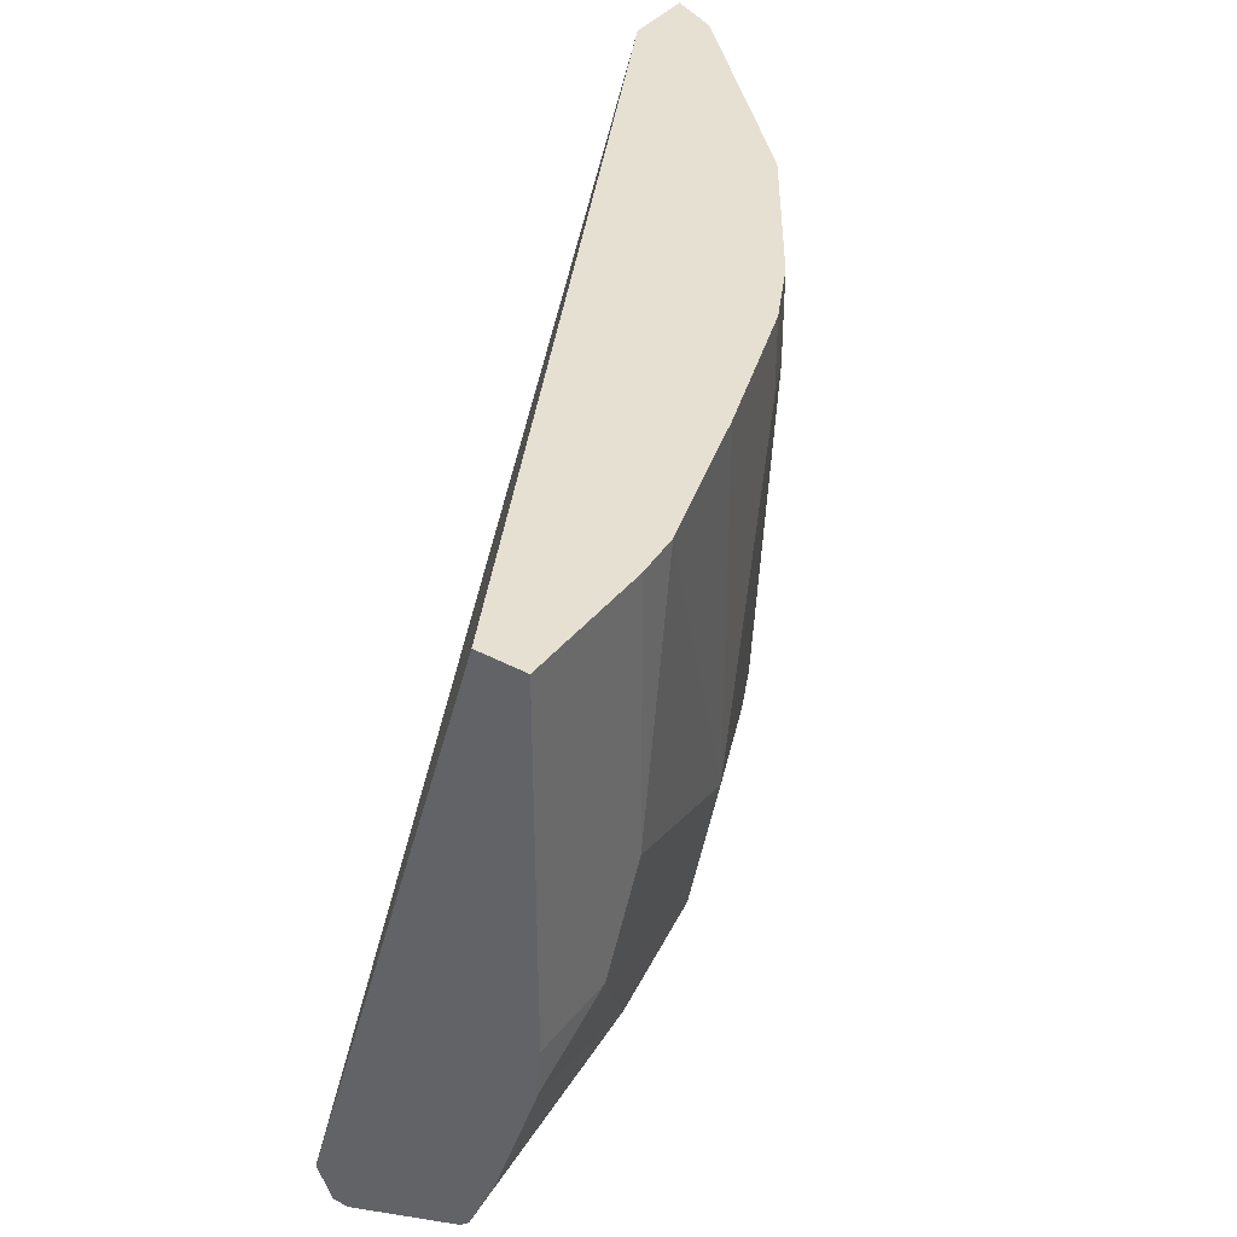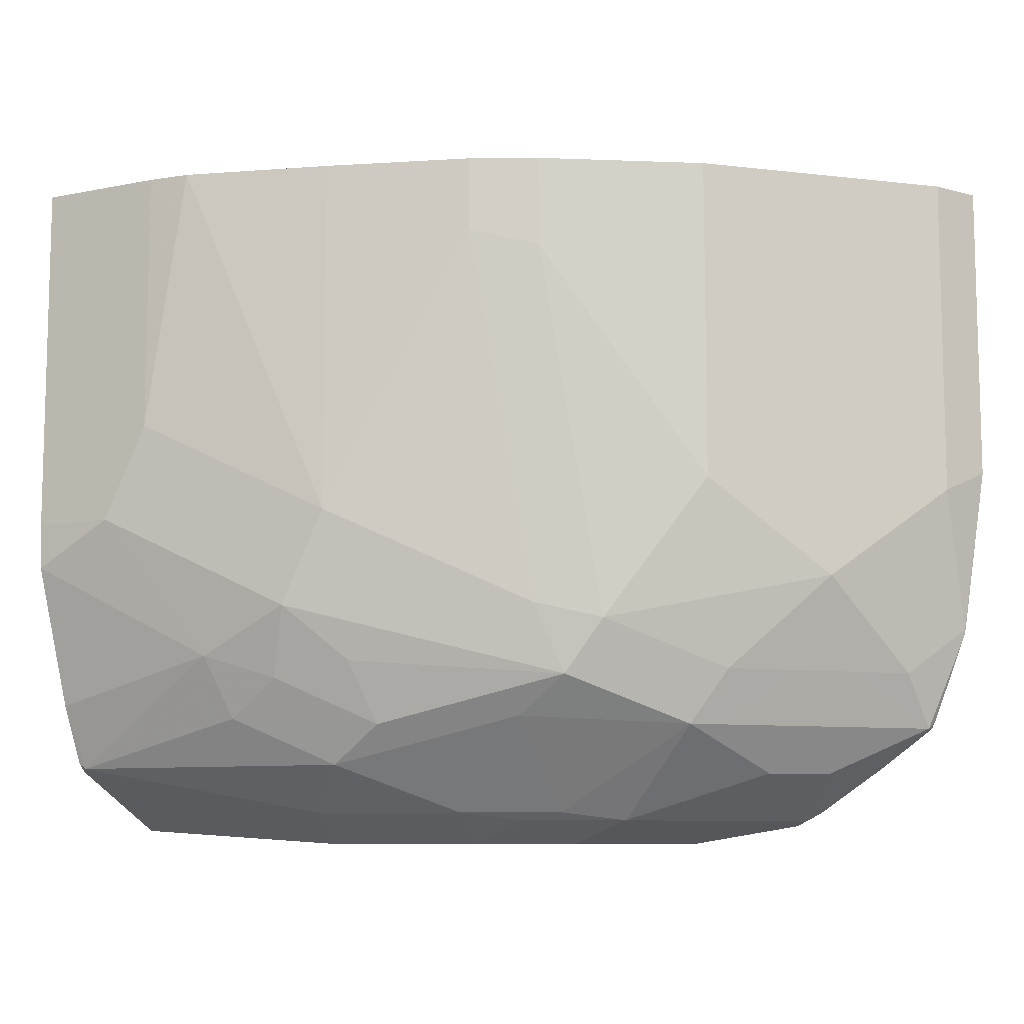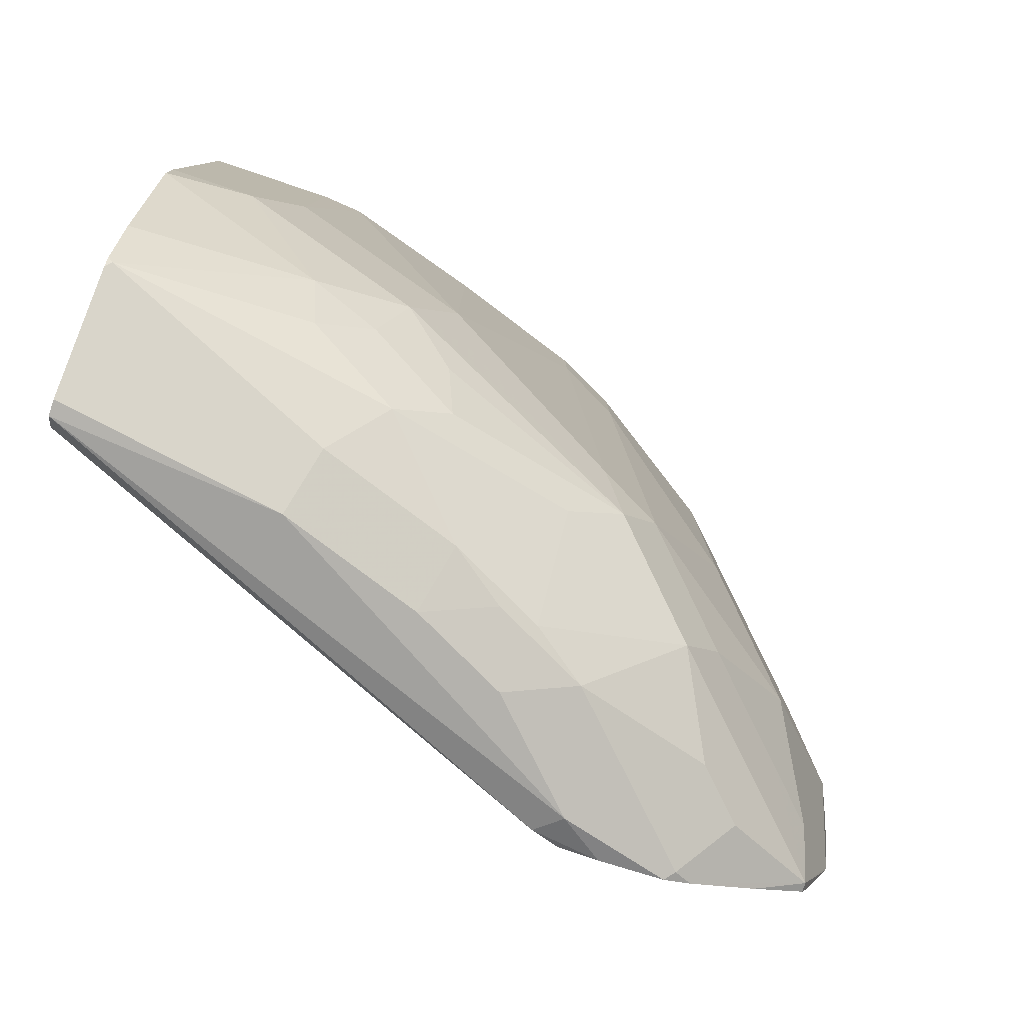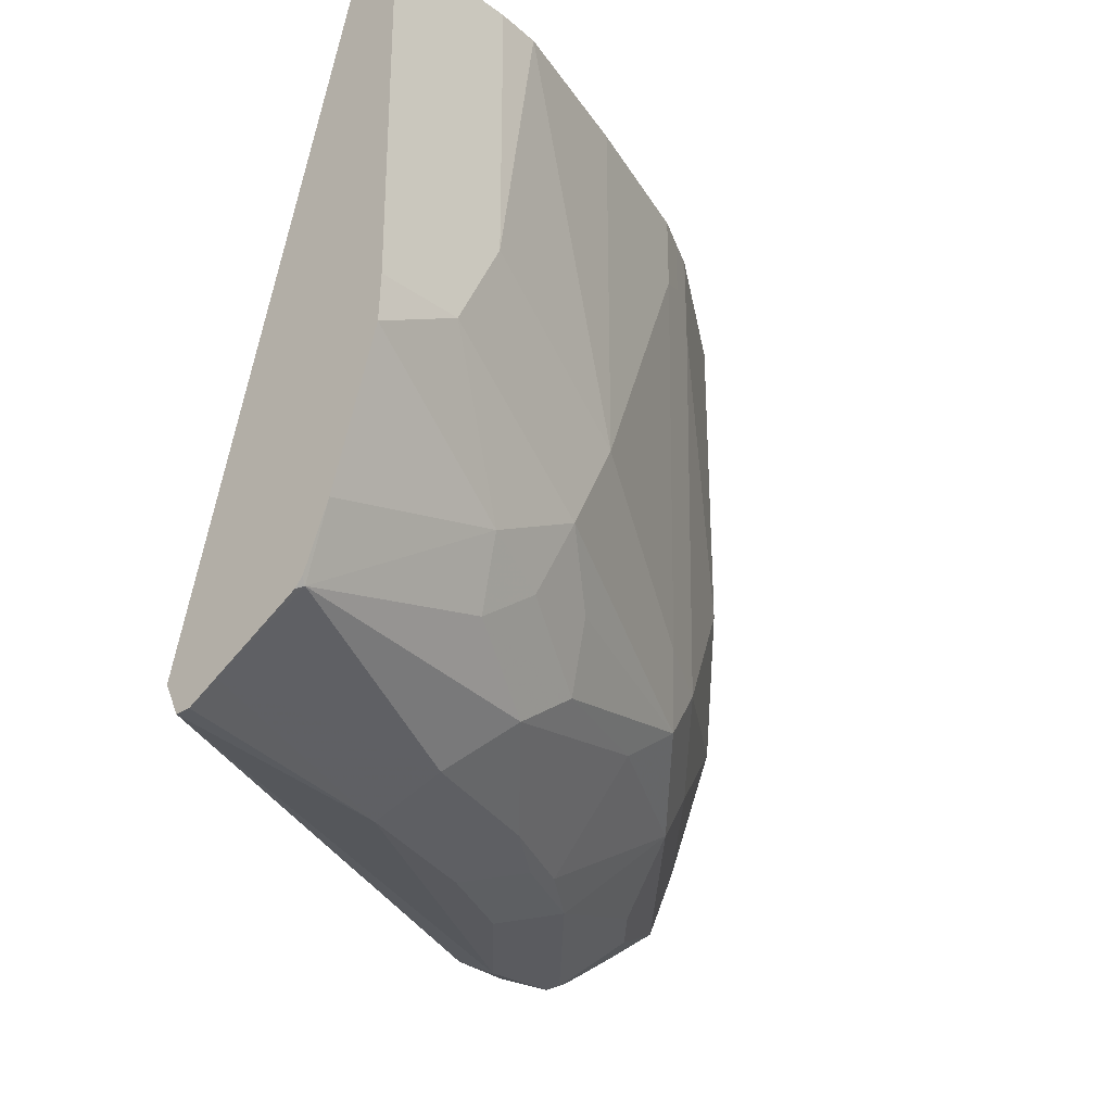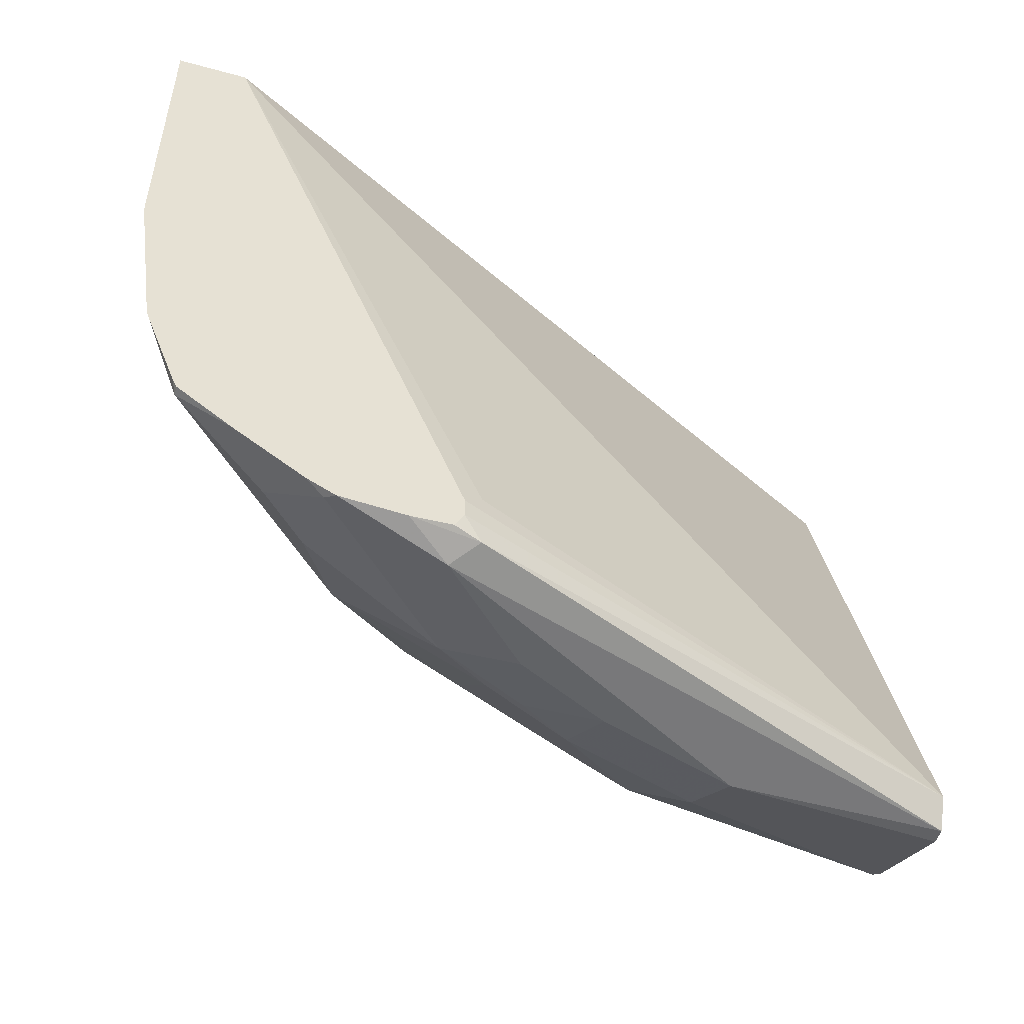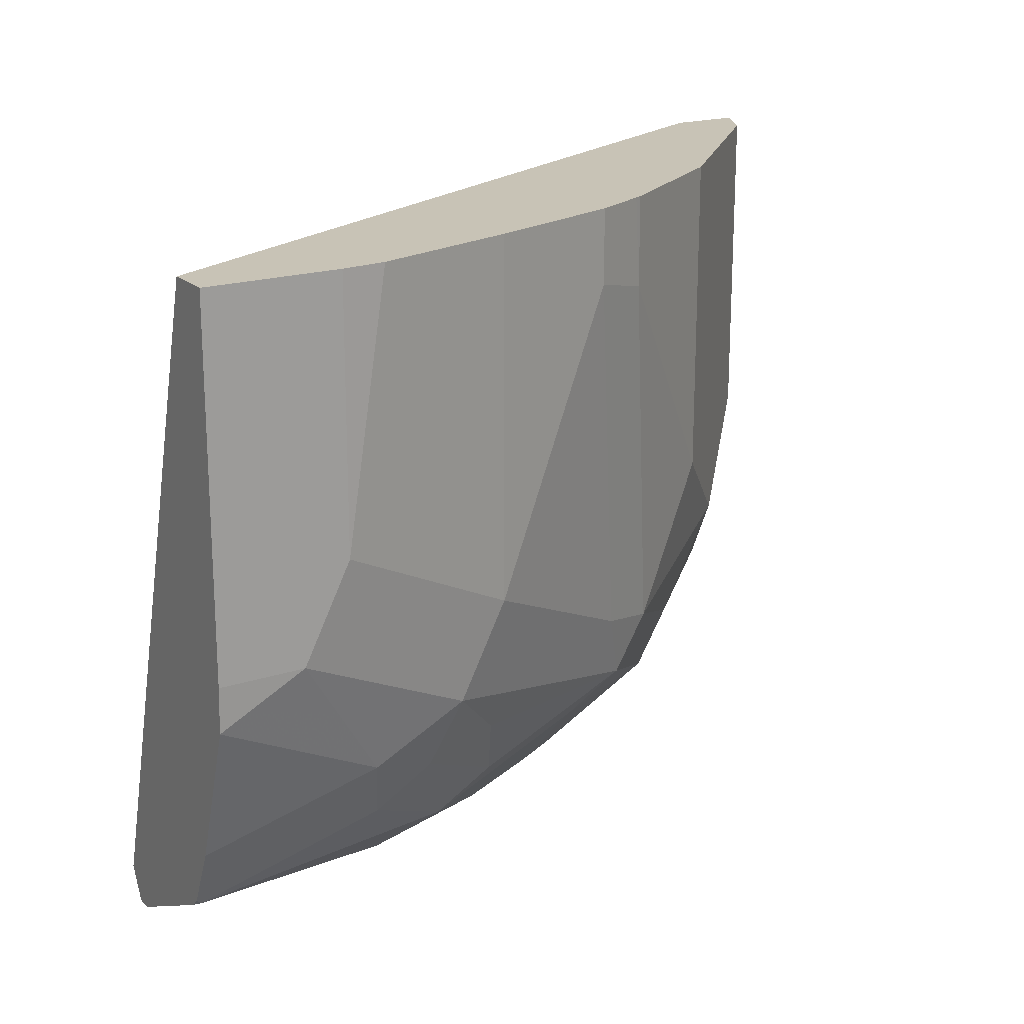
<metadata>
{"format":"obj","ext":"obj","renderer":"f3d","projection":"perspective","resolution":1024,"background":"white","views":[{"elev":38.4,"azim":124.1,"up":"+Z"},{"elev":-9.3,"azim":-152.1,"up":"+Z"},{"elev":-79.6,"azim":161.5,"up":"+Z"},{"elev":-29.8,"azim":133.7,"up":"+Z"},{"elev":-50.8,"azim":-16.6,"up":"+Z"},{"elev":19.4,"azim":148.6,"up":"+Z"}]}
</metadata>
<code>
v -0.004269 0.435 -0.6211
v -0.004269 0.3559 -0.8897
v -0.004269 0.4547 -0.6211
v -0.343 0.2631 -0.6211
v -0.004269 0.3573 -0.8925
v -0.2274 0.2669 -0.8798
v -0.235 0.2631 -0.8875
v -0.235 0.2631 -0.8957
v -0.2274 0.2669 -0.9045
v -0.004269 0.4547 -0.7711
v -0.05933 0.4547 -0.6211
v -0.3469 0.2631 -0.6211
v -0.004269 0.3625 -0.9029
v -0.2378 0.2631 -0.9012
v -0.2389 0.2631 -0.9028
v -0.2558 0.2631 -0.9035
v -0.2372 0.2768 -0.9095
v -0.004269 0.4539 -0.79
v -0.03957 0.4547 -0.7711
v -0.05933 0.4547 -0.7315
v -0.07747 0.4531 -0.6211
v -0.3726 0.2631 -0.6211
v -0.09888 0.3559 -0.9095
v -0.004269 0.3691 -0.9029
v -0.2828 0.2631 -0.9015
v -0.2867 0.2669 -0.8996
v -0.234 0.2933 -0.9062
v -0.2175 0.2966 -0.9095
v -0.004269 0.4341 -0.8493
v -0.07909 0.435 -0.8304
v -0.1186 0.435 -0.8106
v -0.1384 0.435 -0.7711
v -0.1384 0.435 -0.6211
v -0.3641 0.2802 -0.6211
v -0.3726 0.2631 -0.7483
v -0.1582 0.3361 -0.9095
v -0.1054 0.3822 -0.8963
v -0.004269 0.3822 -0.8963
v -0.2867 0.2631 -0.8996
v -0.2944 0.2631 -0.8957
v -0.346 0.2669 -0.86
v -0.3064 0.2867 -0.8798
v -0.2867 0.3065 -0.8798
v -0.2274 0.3262 -0.8996
v -0.1977 0.3163 -0.9095
v -0.004269 0.4229 -0.8742
v -0.006613 0.4218 -0.8765
v -0.08569 0.4218 -0.8567
v -0.1088 0.4251 -0.8403
v -0.1417 0.4185 -0.8337
v -0.2274 0.3855 -0.8403
v -0.1878 0.4053 -0.8205
v -0.1483 0.4251 -0.8007
v -0.178 0.4152 -0.7908
v -0.1977 0.4152 -0.6525
v -0.1977 0.4152 -0.6211
v -0.3625 0.2834 -0.6211
v -0.3625 0.2834 -0.7579
v -0.3625 0.2636 -0.8172
v -0.3627 0.2631 -0.8167
v -0.1878 0.346 -0.8996
v -0.1648 0.3625 -0.8963
v -0.1252 0.402 -0.8765
v -0.004269 0.4194 -0.8777
v -0.323 0.2631 -0.8766
v -0.346 0.2631 -0.86
v -0.3479 0.2631 -0.8562
v -0.3619 0.2631 -0.82
v -0.3427 0.2834 -0.837
v -0.3229 0.3032 -0.837
v -0.2867 0.3262 -0.86
v -0.2669 0.346 -0.86
v -0.2043 0.3427 -0.8963
v -0.004269 0.4212 -0.8759
v -0.1483 0.4053 -0.86
v -0.2043 0.3822 -0.8567
v -0.2438 0.3822 -0.8172
v -0.2175 0.3954 -0.8106
v -0.224 0.402 -0.659
v -0.2109 0.4086 -0.6459
v -0.2109 0.4086 -0.6211
v -0.3032 0.3427 -0.6211
v -0.3032 0.3427 -0.7776
v -0.3229 0.3229 -0.7974
v -0.3626 0.2631 -0.8173
v -0.3032 0.3229 -0.837
v -0.2834 0.3427 -0.837
v -0.2834 0.3625 -0.7579
v -0.224 0.402 -0.6211
v -0.2209 0.4036 -0.6211
v -0.2834 0.3625 -0.6211
f 41 43 42
f 41 68 59
f 41 59 69
f 41 66 67
f 41 69 70
f 41 70 71
f 41 71 43
f 41 67 68
f 47 74 64
f 43 71 72
f 43 72 44
f 44 72 73
f 44 73 61
f 46 74 47
f 47 63 48
f 48 63 75
f 40 65 41
f 48 75 49
f 41 65 66
f 38 47 64
f 31 52 53
f 37 63 47
f 49 75 50
f 30 47 48
f 30 48 49
f 30 49 31
f 31 50 51
f 31 51 52
f 31 53 32
f 32 53 54
f 32 54 55
f 32 55 56
f 32 56 33
f 34 57 58
f 34 58 35
f 35 59 60
f 35 58 59
f 36 61 62
f 36 45 44
f 36 44 61
f 37 62 63
f 37 47 38
f 50 75 51
f 77 83 88
f 51 72 77
f 70 84 86
f 70 86 71
f 71 86 87
f 71 87 72
f 72 87 77
f 72 76 73
f 77 87 84
f 77 84 83
f 69 84 70
f 77 88 79
f 79 91 89
f 79 89 90
f 79 90 80
f 80 90 81
f 82 91 88
f 82 88 83
f 84 87 86
f 29 47 30
f 79 88 91
f 63 76 75
f 62 76 63
f 62 73 76
f 51 77 78
f 51 78 52
f 51 75 76
f 52 78 54
f 52 54 53
f 54 78 55
f 55 78 77
f 55 77 79
f 55 79 80
f 55 80 81
f 55 81 56
f 57 82 83
f 57 83 58
f 58 83 84
f 58 84 59
f 59 85 60
f 59 84 69
f 59 68 85
f 61 73 62
f 51 76 72
f 29 46 47
f 31 49 50
f 27 44 45
f 1 22 12
f 1 12 4
f 1 4 2
f 2 4 6
f 2 6 7
f 2 7 8
f 2 8 9
f 2 9 5
f 3 10 19
f 3 19 20
f 3 20 11
f 4 12 7
f 4 7 6
f 5 9 13
f 7 12 22
f 7 22 35
f 7 35 60
f 7 60 85
f 7 85 68
f 1 57 34
f 7 68 67
f 1 82 57
f 1 89 91
f 27 45 28
f 1 2 5
f 1 5 13
f 1 13 24
f 1 24 38
f 1 38 64
f 1 64 74
f 1 74 46
f 1 46 29
f 1 29 18
f 1 18 10
f 1 10 3
f 1 3 11
f 1 11 21
f 1 21 33
f 1 33 56
f 1 56 81
f 1 81 90
f 1 90 89
f 1 91 82
f 7 67 66
f 1 34 22
f 7 65 40
f 18 29 30
f 18 30 19
f 19 30 31
f 19 31 20
f 20 31 32
f 20 32 21
f 21 32 33
f 23 36 62
f 23 62 37
f 23 37 38
f 23 38 24
f 25 39 26
f 26 39 40
f 26 40 41
f 26 41 42
f 26 42 43
f 26 43 44
f 7 66 65
f 26 44 27
f 17 36 23
f 17 45 36
f 22 34 35
f 7 39 25
f 17 28 45
f 7 25 16
f 7 16 15
f 7 15 14
f 7 14 8
f 7 40 39
f 9 14 15
f 9 15 16
f 9 16 17
f 8 14 9
f 10 18 19
f 17 27 28
f 9 17 13
f 17 25 26
f 16 25 17
f 17 26 27
f 13 17 23
f 13 23 24
f 11 20 21

</code>
